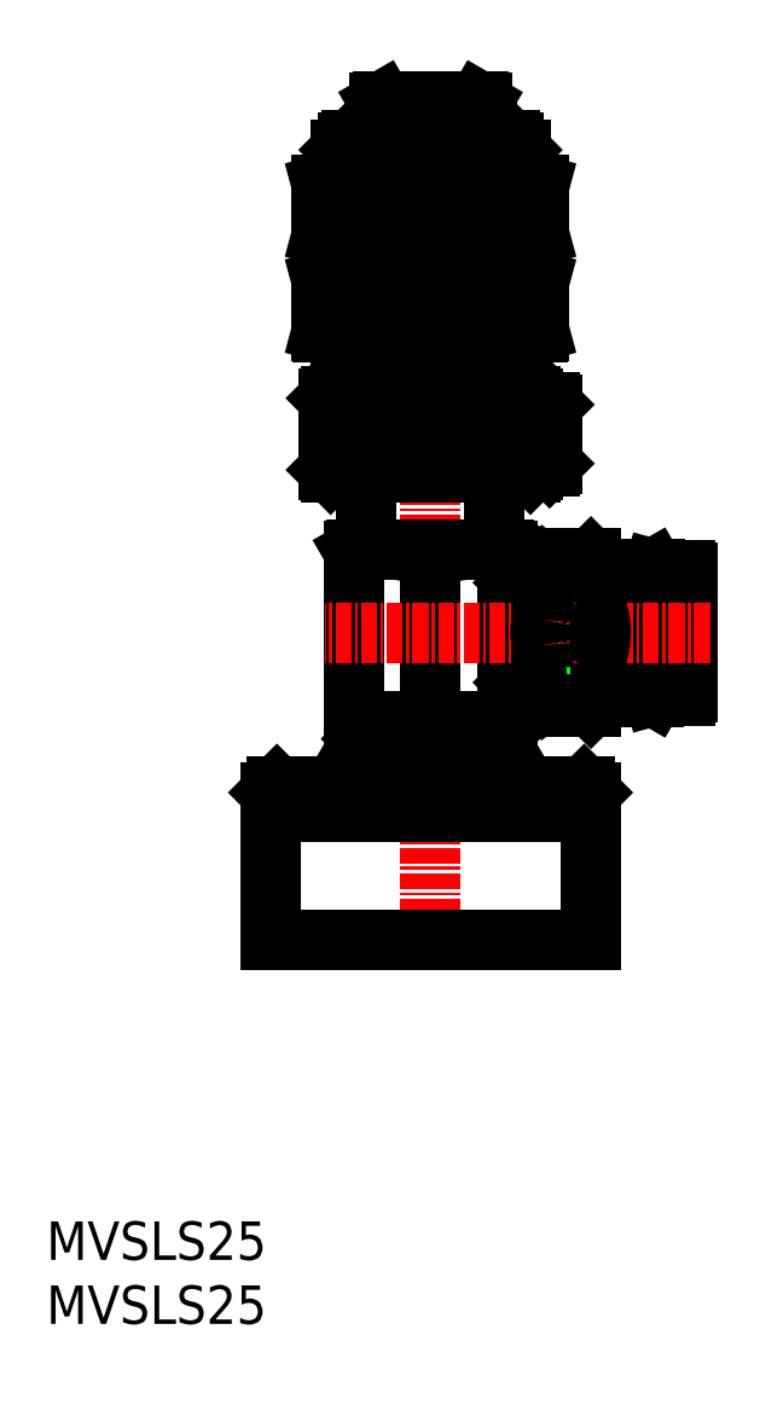
<metadata>
{"format":"dxf","ext":"dxf","renderer":"ezdxf+matplotlib","layout":"modelspace","background":"white","min_lineweight":24,"dpi":150}
</metadata>
<code>
0
SECTION
2
ENTITIES
0
INSERT
8
0
2
*U24
10
0
20
0
30
0
0
INSERT
8
0
2
*U25
10
0
20
0
30
0
0
LINE
8
0
10
34.4
20
45.5
30
0
11
34.4
21
45
31
0
0
LINE
8
CENTER
10
30
20
97.2
30
0
11
30
21
27.93
31
0
0
LINE
8
0
10
22.5
20
42
30
0
11
24.23
21
45
31
0
0
LINE
8
0
10
18
20
42
30
0
11
17.5
21
41.5
31
0
0
LINE
8
0
10
35.77
20
45
30
0
11
24.23
21
45
31
0
0
LINE
8
0
10
42.5
20
40
30
0
11
17.5
21
40
31
0
0
LINE
8
0
10
42.5
20
30
30
0
11
17.5
21
30
31
0
0
LINE
8
0
10
42.5
20
40
30
0
11
42.5
21
30
31
0
0
LINE
8
0
10
17.5
20
40
30
0
11
17.5
21
30
31
0
0
LINE
8
0
10
37.5
20
42
30
0
11
35.77
21
45
31
0
0
LINE
8
0
10
42.5
20
41.5
30
0
11
17.5
21
41.5
31
0
0
LINE
8
0
10
42
20
42
30
0
11
18
21
42
31
0
0
LINE
8
0
10
42.5
20
41.5
30
0
11
42.5
21
40
31
0
0
LINE
8
0
10
42.5
20
41.5
30
0
11
42
21
42
31
0
0
LINE
8
0
10
17.5
20
41.5
30
0
11
17.5
21
40
31
0
0
LINE
8
0
10
25.6
20
45.5
30
0
11
25.6
21
45
31
0
0
LINE
8
0
10
36
20
47.1
30
0
11
24
21
47.1
31
0
0
LINE
8
0
10
37
20
91.7
30
0
11
23
21
91.7
31
0
0
LINE
8
0
10
23
20
74.35
30
0
11
37
21
74.35
31
0
0
LINE
8
0
10
23
20
74.35
30
0
11
23.6
21
74
31
0
0
LINE
8
0
10
36.4
20
74
30
0
11
37
21
74.35
31
0
0
LINE
8
0
10
36.46
20
85
30
0
11
36.46
21
81.5
31
0
0
LINE
8
0
10
37
20
85
30
0
11
37
21
81.5
31
0
0
LINE
8
0
10
37
20
91.7
30
0
11
37
21
89
31
0
0
LINE
8
0
10
36.46
20
92.24
30
0
11
36.46
21
89
31
0
0
LINE
8
0
10
23.54
20
92.24
30
0
11
23.54
21
89
31
0
0
LINE
8
0
10
23
20
91.7
30
0
11
23
21
89
31
0
0
LINE
8
0
10
23.8
20
92.5
30
0
11
36.2
21
92.5
31
0
0
LINE
8
0
10
23.6
20
74
30
0
11
23.6
21
72.5
31
0
0
LINE
8
0
10
21.5
20
77.53
30
0
11
21.6
21
77.5
31
0
0
LINE
8
0
10
36.4
20
74
30
0
11
36.4
21
72.5
31
0
0
LINE
8
0
10
36.2
20
92.5
30
0
11
37
21
91.7
31
0
0
LINE
8
0
10
23.6
20
74
30
0
11
36.4
21
74
31
0
0
LINE
8
0
10
23
20
91.7
30
0
11
23.8
21
92.5
31
0
0
LINE
8
0
10
23.54
20
85
30
0
11
23.54
21
81.5
31
0
0
LINE
8
0
10
23
20
85
30
0
11
23
21
81.5
31
0
0
LINE
8
0
10
38.5
20
85.03
30
0
11
38.4
21
85
31
0
0
LINE
8
0
10
38.4
20
89
30
0
11
21.6
21
89
31
0
0
LINE
8
0
10
38.4
20
85
30
0
11
21.6
21
85
31
0
0
LINE
8
0
10
21.5
20
85.03
30
0
11
21.5
21
88.97
31
0
0
LINE
8
0
10
30
20
88.62
30
0
11
30
21
85.38
31
0
0
LINE
8
0
10
38.4
20
81.5
30
0
11
21.6
21
81.5
31
0
0
LINE
8
0
10
21.5
20
77.53
30
0
11
21.5
21
81.47
31
0
0
LINE
8
0
10
21.6
20
89
30
0
11
21.5
21
88.97
31
0
0
LINE
8
0
10
21.6
20
81.5
30
0
11
21.5
21
81.47
31
0
0
LINE
8
0
10
21.5
20
85.03
30
0
11
21.6
21
85
31
0
0
LINE
8
0
10
30
20
81.12
30
0
11
30
21
77.88
31
0
0
LINE
8
0
10
38.5
20
85.03
30
0
11
38.5
21
88.97
31
0
0
LINE
8
0
10
38.4
20
89
30
0
11
38.5
21
88.97
31
0
0
LINE
8
0
10
38.7
20
49.17
30
0
11
38.7
21
48.9
31
0
0
LINE
8
0
10
38.7
20
53
30
0
11
38.7
21
50.17
31
0
0
LINE
8
0
10
38.7
20
57.83
30
0
11
38.7
21
55
31
0
0
LINE
8
0
10
42.53
20
51.11
30
0
11
38.88
21
51.11
31
0
0
LINE
8
0
10
42.53
20
56.89
30
0
11
38.88
21
56.89
31
0
0
LINE
8
0
10
50.1
20
51
30
0
11
38.4
21
51
31
0
0
LINE
8
0
10
49.9
20
58.9
30
0
11
48.9
21
58.9
31
0
0
LINE
8
0
10
49.9
20
49.1
30
0
11
48.9
21
49.1
31
0
0
LINE
8
0
10
48.9
20
50.5
30
0
11
48
21
50.5
31
0
0
LINE
8
0
10
48.9
20
57.5
30
0
11
48
21
57.5
31
0
0
LINE
8
0
10
50.1
20
49.3
30
0
11
50.1
21
58.7
31
0
0
LINE
8
0
10
48.9
20
49.1
30
0
11
48.9
21
58.9
31
0
0
LINE
8
0
10
50.1
20
57
30
0
11
38.4
21
57
31
0
0
LINE
8
0
10
38.4
20
57
30
0
11
38.4
21
51
31
0
0
LINE
8
0
10
47.46
20
59
30
0
11
47.46
21
49
31
0
0
LINE
8
0
10
47.5
20
49.07
30
0
11
47.46
21
49
31
0
0
LINE
8
0
10
48
20
49.2
30
0
11
47.5
21
49.07
31
0
0
LINE
8
0
10
47.46
20
59
30
0
11
47.5
21
58.93
31
0
0
LINE
8
0
10
47.5
20
58.93
30
0
11
48
21
58.8
31
0
0
LINE
8
0
10
47.5
20
58.93
30
0
11
47.5
21
49.07
31
0
0
LINE
8
0
10
36.6
20
58.4
30
0
11
36
21
58.4
31
0
0
LINE
8
0
10
36.6
20
49.6
30
0
11
36
21
49.6
31
0
0
LINE
8
0
10
38.88
20
59.77
30
0
11
38.7
21
59.1
31
0
0
LINE
8
0
10
38.7
20
48.9
30
0
11
38.88
21
48.23
31
0
0
LINE
8
0
10
43.3
20
49
30
0
11
42.53
21
48.23
31
0
0
LINE
8
0
10
42.53
20
59.77
30
0
11
43.3
21
59
31
0
0
LINE
8
0
10
37.6
20
50
30
0
11
38.7
21
48.9
31
0
0
LINE
8
0
10
38.7
20
59.1
30
0
11
37.6
21
58
31
0
0
LINE
8
0
10
42.53
20
48.23
30
0
11
38.88
21
48.23
31
0
0
LINE
8
0
10
42.53
20
59.77
30
0
11
38.88
21
59.77
31
0
0
LINE
8
0
10
47.46
20
59
30
0
11
43.3
21
59
31
0
0
LINE
8
0
10
47.46
20
49
30
0
11
43.3
21
49
31
0
0
LINE
8
0
10
36.7
20
58
30
0
11
36.7
21
50
31
0
0
LINE
8
0
10
36.7
20
50
30
0
11
36.6
21
50.1
31
0
0
LINE
8
0
10
36.7
20
58
30
0
11
36.6
21
57.9
31
0
0
LINE
8
0
10
37.6
20
58
30
0
11
36.7
21
58
31
0
0
LINE
8
0
10
37.6
20
50
30
0
11
36.7
21
50
31
0
0
LINE
8
0
10
43.3
20
59
30
0
11
43.3
21
49
31
0
0
LINE
8
0
10
38.7
20
59.1
30
0
11
38.7
21
58.83
31
0
0
LINE
8
0
10
37.6
20
58
30
0
11
37.6
21
50
31
0
0
LINE
8
0
10
48
20
58.8
30
0
11
48
21
49.2
31
0
0
LINE
8
0
10
36.6
20
58.4
30
0
11
36.6
21
49.6
31
0
0
LINE
8
0
10
30
20
47.1
30
0
11
30
21
59.82
31
0
0
LINE
8
0
10
22.2
20
72.5
30
0
11
37.8
21
72.5
31
0
0
LINE
8
0
10
38
20
66.7
30
0
11
37.8
21
66.5
31
0
0
LINE
8
0
10
22
20
72.3
30
0
11
38
21
72.3
31
0
0
LINE
8
0
10
22
20
72.3
30
0
11
22
21
66.7
31
0
0
LINE
8
0
10
22
20
66.7
30
0
11
38
21
66.7
31
0
0
LINE
8
0
10
37.8
20
72.5
30
0
11
38
21
72.3
31
0
0
LINE
8
0
10
22
20
66.7
30
0
11
22.2
21
66.5
31
0
0
LINE
8
0
10
22.2
20
72.5
30
0
11
22
21
72.3
31
0
0
LINE
8
0
10
30.6
20
72.3
30
0
11
30.6
21
66.7
31
0
0
LINE
8
0
10
27.08
20
72.3
30
0
11
27.08
21
66.7
31
0
0
LINE
8
0
10
26
20
72.3
30
0
11
26
21
66.7
31
0
0
LINE
8
0
10
25.01
20
72.3
30
0
11
25.01
21
66.7
31
0
0
LINE
8
0
10
24.14
20
72.3
30
0
11
24.14
21
66.7
31
0
0
LINE
8
0
10
23.39
20
72.3
30
0
11
23.39
21
66.7
31
0
0
LINE
8
0
10
22.79
20
72.3
30
0
11
22.79
21
66.7
31
0
0
LINE
8
0
10
22.36
20
72.3
30
0
11
22.36
21
66.7
31
0
0
LINE
8
0
10
22.09
20
72.3
30
0
11
22.09
21
66.7
31
0
0
LINE
8
0
10
32.92
20
72.3
30
0
11
32.92
21
66.7
31
0
0
LINE
8
0
10
34
20
72.3
30
0
11
34
21
66.7
31
0
0
LINE
8
0
10
34.99
20
72.3
30
0
11
34.99
21
66.7
31
0
0
LINE
8
0
10
35.86
20
72.3
30
0
11
35.86
21
66.7
31
0
0
LINE
8
0
10
36.61
20
72.3
30
0
11
36.61
21
66.7
31
0
0
LINE
8
0
10
37.21
20
72.3
30
0
11
37.21
21
66.7
31
0
0
LINE
8
0
10
37.64
20
72.3
30
0
11
37.64
21
70.99
31
0
0
LINE
8
0
10
37.91
20
72.3
30
0
11
37.91
21
72.04
31
0
0
LINE
8
0
10
28.22
20
72.3
30
0
11
28.22
21
66.7
31
0
0
LINE
8
0
10
24
20
60.36
30
0
11
24
21
47.1
31
0
0
LINE
8
0
10
29.4
20
72.3
30
0
11
29.4
21
66.7
31
0
0
LINE
8
0
10
31.78
20
72.3
30
0
11
31.78
21
66.7
31
0
0
LINE
8
0
10
25
20
66.5
30
0
11
25
21
60.5
31
0
0
LINE
8
0
10
24.25
20
60.5
30
0
11
24
21
60.36
31
0
0
LINE
8
0
10
35.75
20
60.5
30
0
11
36
21
60.36
31
0
0
LINE
8
0
10
36
20
60.36
30
0
11
36
21
47.1
31
0
0
LINE
8
0
10
35
20
66.5
30
0
11
35
21
60.5
31
0
0
LINE
8
CENTER
10
51.83
20
54
30
0
11
21.72
21
54
31
0
0
LINE
8
0
10
35.75
20
60.5
30
0
11
24.25
21
60.5
31
0
0
LINE
8
0
10
37.64
20
68.01
30
0
11
37.64
21
66.7
31
0
0
LINE
8
0
10
37.91
20
66.96
30
0
11
37.91
21
66.7
31
0
0
LINE
8
CENTER
10
41.5
20
69.5
30
0
11
35.57
21
69.5
31
0
0
LINE
8
0
10
39.3
20
72
30
0
11
37.88
21
72
31
0
0
LINE
8
0
10
39.5
20
71.8
30
0
11
39.5
21
69.95
31
0
0
LINE
8
0
10
38.2
20
69.95
30
0
11
38.2
21
69.05
31
0
0
LINE
8
0
10
39.3
20
67
30
0
11
37.88
21
67
31
0
0
LINE
8
0
10
39.5
20
69.05
30
0
11
38.2
21
69.05
31
0
0
LINE
8
0
10
39.5
20
69.95
30
0
11
38.2
21
69.95
31
0
0
LINE
8
0
10
39.5
20
69.05
30
0
11
39.5
21
67.2
31
0
0
LINE
8
0
10
39.3
20
72
30
0
11
39.3
21
69.95
31
0
0
LINE
8
0
10
39.3
20
69.05
30
0
11
39.3
21
67
31
0
0
LINE
8
0
10
39.3
20
72
30
0
11
39.5
21
71.8
31
0
0
LINE
8
0
10
39.5
20
67.2
30
0
11
39.3
21
67
31
0
0
LINE
8
0
10
38
20
66.9
30
0
11
38
21
66.7
31
0
0
LINE
8
0
10
22.2
20
66.5
30
0
11
37.8
21
66.5
31
0
0
LINE
8
0
10
38
20
72.3
30
0
11
38
21
72.1
31
0
0
LINE
8
0
10
38.4
20
77.5
30
0
11
21.6
21
77.5
31
0
0
LINE
8
0
10
38.4
20
81.5
30
0
11
38.5
21
81.47
31
0
0
LINE
8
0
10
38.5
20
77.53
30
0
11
38.5
21
81.47
31
0
0
LINE
8
0
10
23
20
77.5
30
0
11
23
21
74.35
31
0
0
LINE
8
0
10
23.54
20
77.5
30
0
11
23.54
21
74.03
31
0
0
LINE
8
0
10
36.46
20
77.5
30
0
11
36.46
21
74.03
31
0
0
LINE
8
0
10
37
20
77.5
30
0
11
37
21
74.35
31
0
0
LINE
8
0
10
26
20
95.36
30
0
11
26
21
93
31
0
0
LINE
8
0
10
34
20
95.36
30
0
11
34
21
93
31
0
0
LINE
8
0
10
30
20
95
30
0
11
30
21
93
31
0
0
LINE
8
0
10
26
20
95.36
30
0
11
26.25
21
95.5
31
0
0
LINE
8
0
10
33.75
20
95.5
30
0
11
26.25
21
95.5
31
0
0
LINE
8
0
10
34
20
95.36
30
0
11
33.75
21
95.5
31
0
0
LINE
8
0
10
25.6
20
93
30
0
11
25.6
21
92.5
31
0
0
LINE
8
0
10
25.6
20
93
30
0
11
34.4
21
93
31
0
0
LINE
8
0
10
34.4
20
93
30
0
11
34.4
21
92.5
31
0
0
LINE
8
0
10
38.5
20
77.53
30
0
11
38.4
21
77.5
31
0
0
LINE
8
0
10
24.95
20
45.5
30
0
11
24.75
21
45.7
31
0
0
LINE
8
0
10
35.05
20
45.5
30
0
11
24.95
21
45.5
31
0
0
LINE
8
0
10
24.75
20
47.1
30
0
11
24.75
21
45.7
31
0
0
LINE
8
0
10
35.25
20
47.1
30
0
11
35.25
21
45.7
31
0
0
LINE
8
0
10
35.25
20
45.7
30
0
11
35.05
21
45.5
31
0
0
LINE
8
0
10
35.25
20
45.7
30
0
11
24.75
21
45.7
31
0
0
ARC
8
0
10
34.91
20
117
30
0
40
31.95
50
261.2
51
276.5
0
ARC
8
0
10
34.91
20
57.05
30
0
40
31.95
50
83.54
51
98.84
0
ARC
8
0
10
25.09
20
57.05
30
0
40
31.95
50
81.16
51
96.46
0
ARC
8
0
10
25.09
20
109.5
30
0
40
31.95
50
263.5
51
278.8
0
ARC
8
0
10
25.09
20
117
30
0
40
31.95
50
263.5
51
278.8
0
ARC
8
0
10
26.54
20
51.34
30
0
40
9.161
50
67.78
51
106.1
0
ARC
8
0
10
33.46
20
51.34
30
0
40
9.161
50
73.93
51
112.2
0
ARC
8
0
10
28
20
89.58
30
0
40
5.777
50
69.74
51
110.3
0
ARC
8
0
10
32
20
89.58
30
0
40
5.777
50
69.74
51
110.3
0
ARC
8
0
10
34.91
20
49.55
30
0
40
31.95
50
83.54
51
98.84
0
ARC
8
0
10
34.91
20
109.5
30
0
40
31.95
50
261.2
51
276.5
0
ARC
8
0
10
25.09
20
49.55
30
0
40
31.95
50
81.16
51
96.46
0
POLYLINE
8
0
66
     1
10
0
20
0
30
0
0
VERTEX
8
0
10
38.7
20
57.83
30
0
0
VERTEX
8
0
10
38.79
20
57.36
30
0
0
VERTEX
8
0
10
38.88
20
56.89
30
0
0
SEQEND
8
0
0
POLYLINE
8
0
66
     1
10
0
20
0
30
0
0
VERTEX
8
0
10
38.7
20
58.83
30
0
42
0.06046
0
VERTEX
8
0
10
38.61
20
58.5
30
0
42
0.06941
0
VERTEX
8
0
10
38.61
20
58.16
30
0
42
0.06049
0
VERTEX
8
0
10
38.7
20
57.83
30
0
0
SEQEND
8
0
0
POLYLINE
8
0
66
     1
10
0
20
0
30
0
0
VERTEX
8
0
10
38.88
20
59.77
30
0
0
VERTEX
8
0
10
38.79
20
59.3
30
0
0
VERTEX
8
0
10
38.7
20
58.83
30
0
0
SEQEND
8
0
0
POLYLINE
8
0
66
     1
10
0
20
0
30
0
0
VERTEX
8
0
10
38.7
20
50.17
30
0
42
0.06046
0
VERTEX
8
0
10
38.61
20
49.84
30
0
42
0.06941
0
VERTEX
8
0
10
38.61
20
49.5
30
0
42
0.06049
0
VERTEX
8
0
10
38.7
20
49.17
30
0
0
SEQEND
8
0
0
POLYLINE
8
0
66
     1
10
0
20
0
30
0
0
VERTEX
8
0
10
38.7
20
49.17
30
0
0
VERTEX
8
0
10
38.79
20
48.7
30
0
0
VERTEX
8
0
10
38.88
20
48.23
30
0
0
SEQEND
8
0
0
POLYLINE
8
0
66
     1
10
0
20
0
30
0
0
VERTEX
8
0
10
38.88
20
51.11
30
0
0
VERTEX
8
0
10
38.79
20
50.64
30
0
0
VERTEX
8
0
10
38.7
20
50.17
30
0
0
SEQEND
8
0
0
POLYLINE
8
0
66
     1
10
0
20
0
30
0
0
VERTEX
8
0
10
38.7
20
55
30
0
0
VERTEX
8
0
10
38.79
20
55.95
30
0
0
VERTEX
8
0
10
38.88
20
56.89
30
0
0
SEQEND
8
0
0
POLYLINE
8
0
66
     1
10
0
20
0
30
0
0
VERTEX
8
0
10
38.7
20
53
30
0
0
VERTEX
8
0
10
38.79
20
52.05
30
0
0
VERTEX
8
0
10
38.88
20
51.11
30
0
0
SEQEND
8
0
0
POLYLINE
8
0
66
     1
10
0
20
0
30
0
0
VERTEX
8
0
10
38.7
20
55
30
0
42
0.03238
0
VERTEX
8
0
10
38.61
20
54.34
30
0
42
0.03359
0
VERTEX
8
0
10
38.61
20
53.66
30
0
42
0.03239
0
VERTEX
8
0
10
38.7
20
53
30
0
0
SEQEND
8
0
0
POLYLINE
8
0
66
     1
10
0
20
0
30
0
0
VERTEX
8
0
10
42.53
20
51.11
30
0
42
-0.1033
0
VERTEX
8
0
10
43.18
20
50.21
30
0
42
-0.2166
0
VERTEX
8
0
10
43.18
20
49.13
30
0
42
-0.1033
0
VERTEX
8
0
10
42.53
20
48.23
30
0
0
SEQEND
8
0
0
POLYLINE
8
0
66
     1
10
0
20
0
30
0
0
VERTEX
8
0
10
42.53
20
56.89
30
0
42
-0.07602
0
VERTEX
8
0
10
43.2
20
55
30
0
42
-0.09602
0
VERTEX
8
0
10
43.2
20
53
30
0
42
-0.07604
0
VERTEX
8
0
10
42.53
20
51.11
30
0
0
SEQEND
8
0
0
POLYLINE
8
0
66
     1
10
0
20
0
30
0
0
VERTEX
8
0
10
42.53
20
59.77
30
0
42
-0.1033
0
VERTEX
8
0
10
43.18
20
58.87
30
0
42
-0.2166
0
VERTEX
8
0
10
43.18
20
57.79
30
0
42
-0.1033
0
VERTEX
8
0
10
42.53
20
56.89
30
0
0
SEQEND
8
0
0
POLYLINE
8
0
66
     1
10
0
20
0
30
0
0
VERTEX
8
0
10
38
20
72.1
30
0
42
0.04913
0
VERTEX
8
0
10
37.92
20
72.05
30
0
42
0.04913
0
VERTEX
8
0
10
37.83
20
71.9
30
0
42
0.04913
0
VERTEX
8
0
10
37.76
20
71.66
30
0
42
0.04913
0
VERTEX
8
0
10
37.69
20
71.34
30
0
42
0.04913
0
VERTEX
8
0
10
37.64
20
70.94
30
0
42
0.04913
0
VERTEX
8
0
10
37.6
20
70.49
30
0
42
0.04913
0
VERTEX
8
0
10
37.57
20
70.01
30
0
42
0.04913
0
VERTEX
8
0
10
37.57
20
69.5
30
0
42
0.04913
0
VERTEX
8
0
10
37.57
20
68.99
30
0
42
0.04913
0
VERTEX
8
0
10
37.6
20
68.51
30
0
42
0.04913
0
VERTEX
8
0
10
37.64
20
68.06
30
0
42
0.04913
0
VERTEX
8
0
10
37.69
20
67.66
30
0
42
0.04913
0
VERTEX
8
0
10
37.76
20
67.34
30
0
42
0.04913
0
VERTEX
8
0
10
37.83
20
67.1
30
0
42
0.04913
0
VERTEX
8
0
10
37.92
20
66.95
30
0
42
0.04913
0
VERTEX
8
0
10
38
20
66.9
30
0
42
-1
0
SEQEND
8
0
0
ARC
8
0
10
49.9
20
58.7
30
0
40
0.2
50
0
51
90
0
ARC
8
0
10
49.9
20
49.3
30
0
40
0.2
50
270
51
0
0
ENDSEC
0
EOF

</code>
